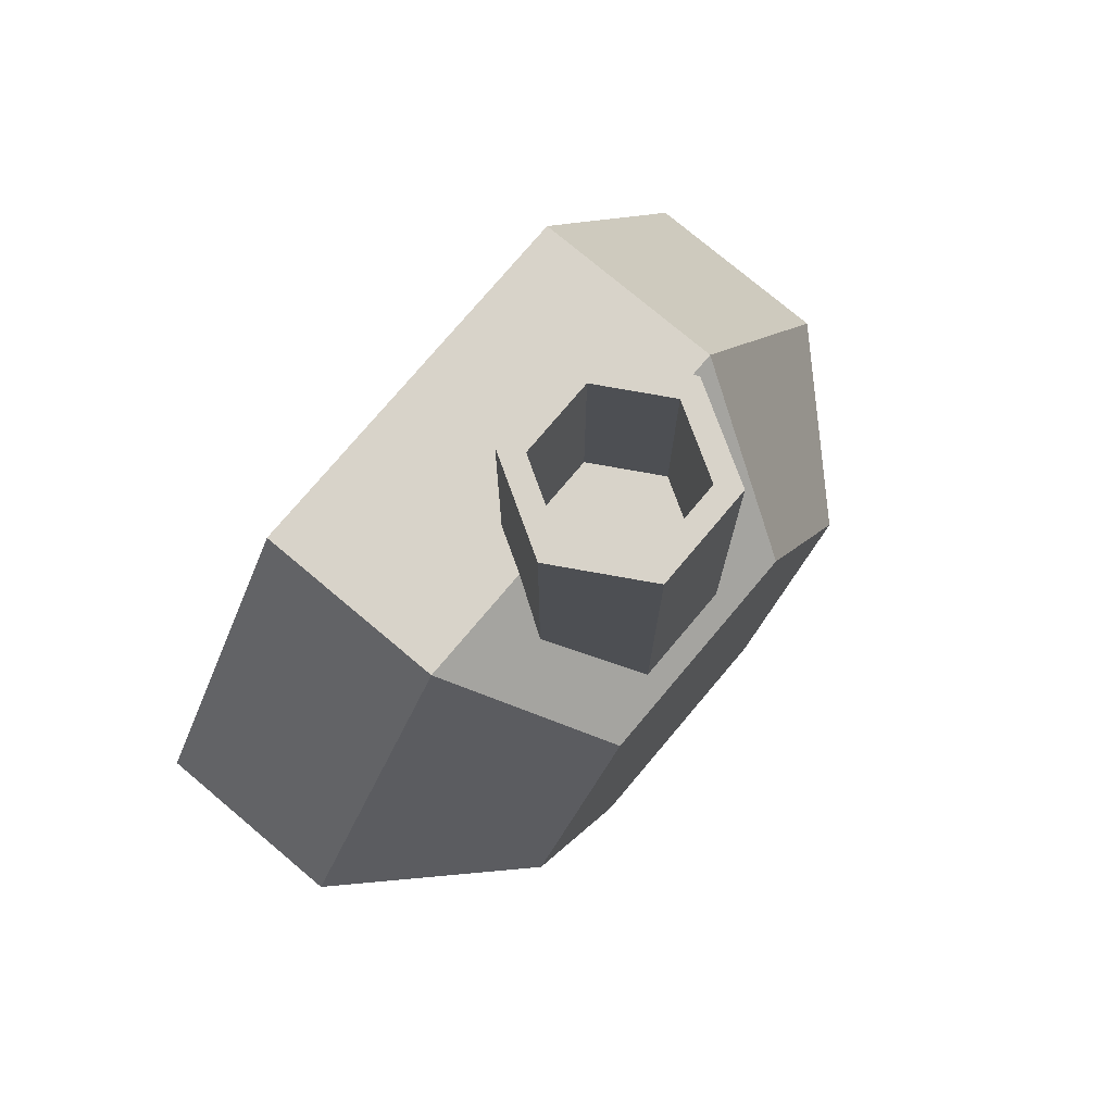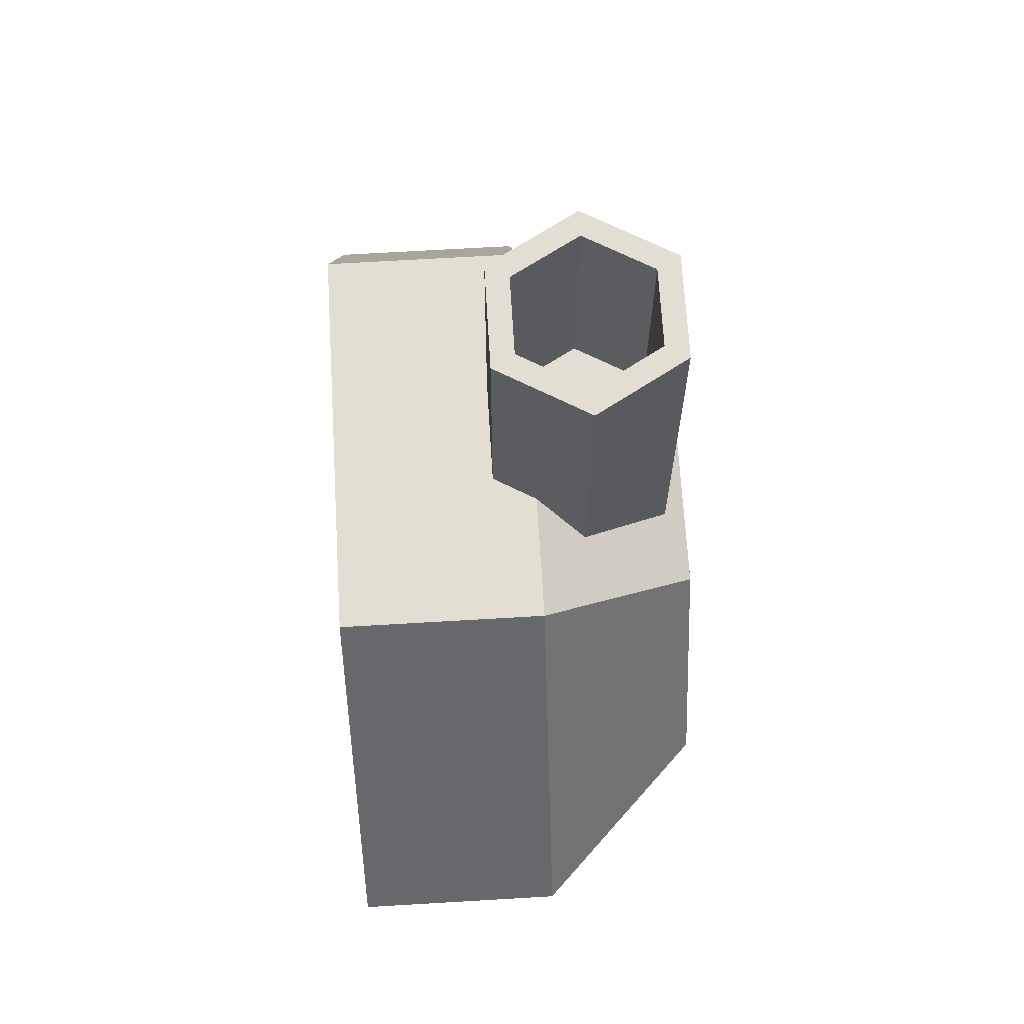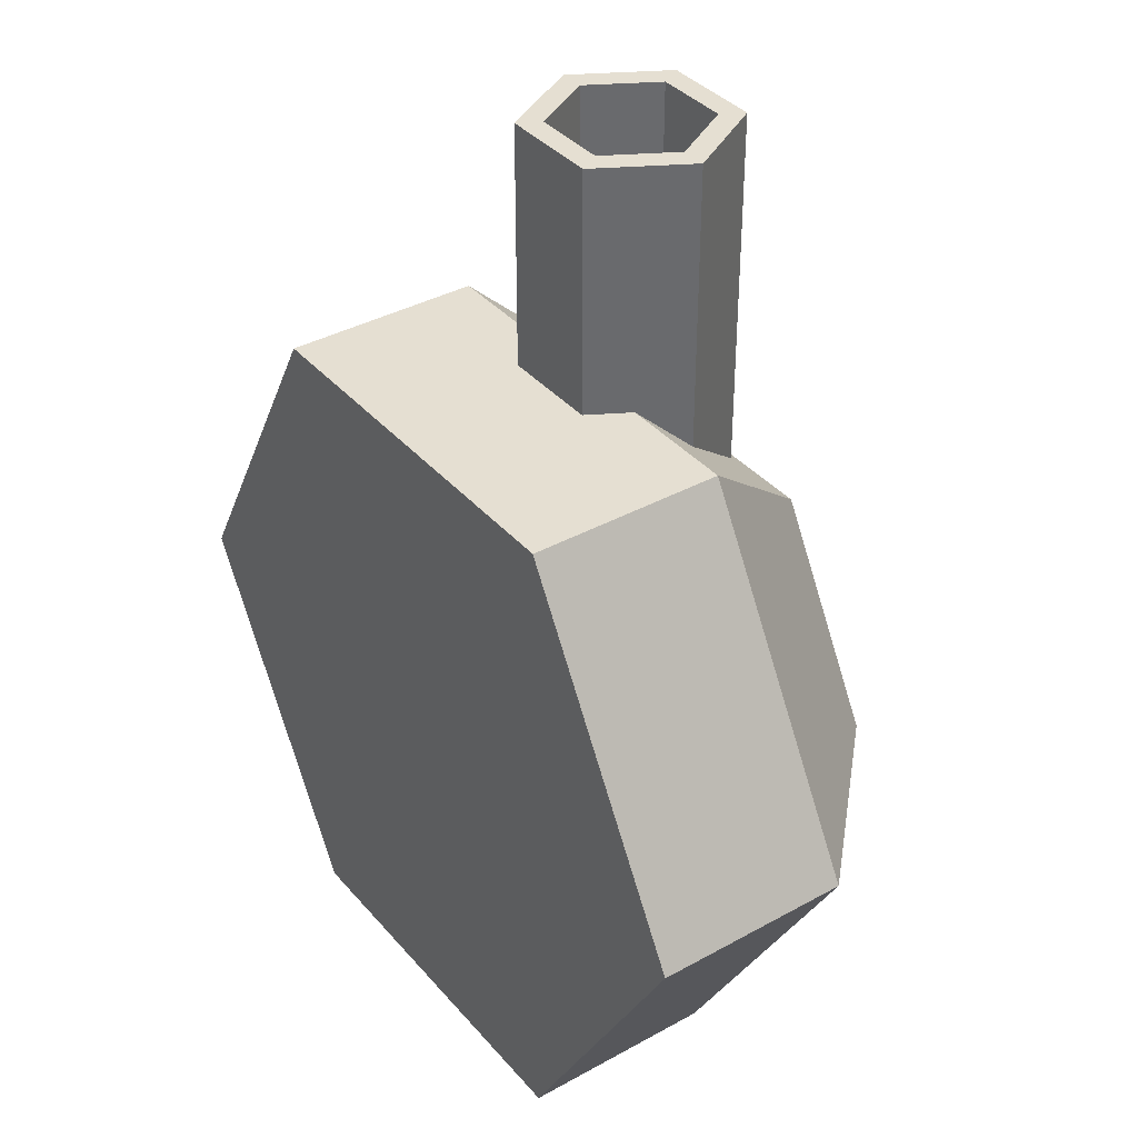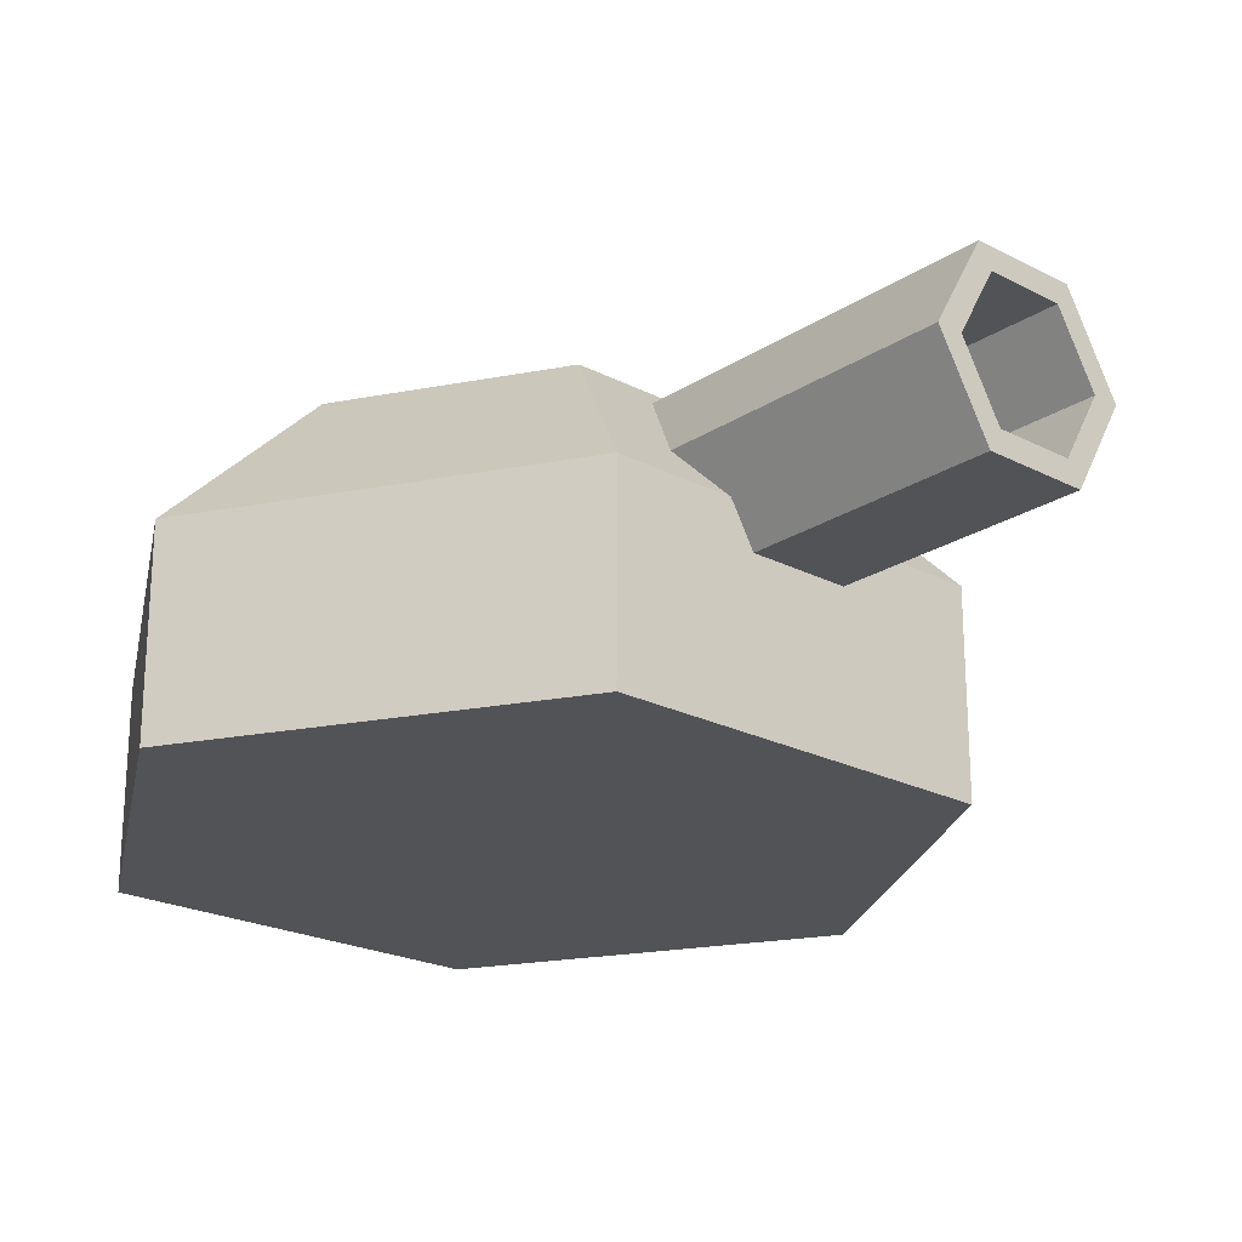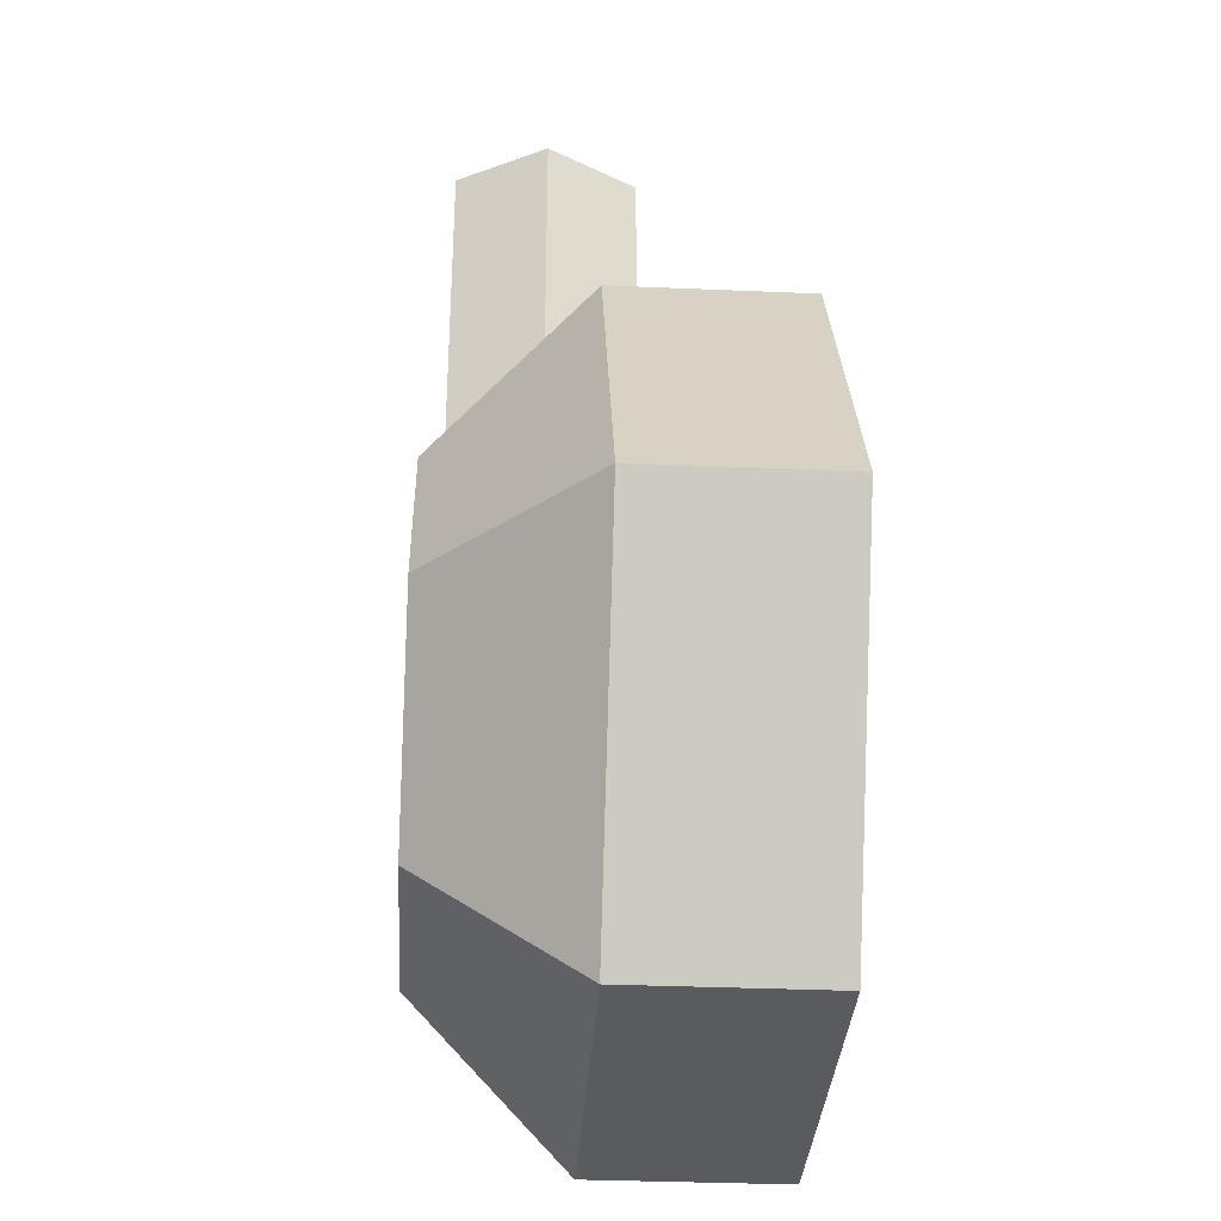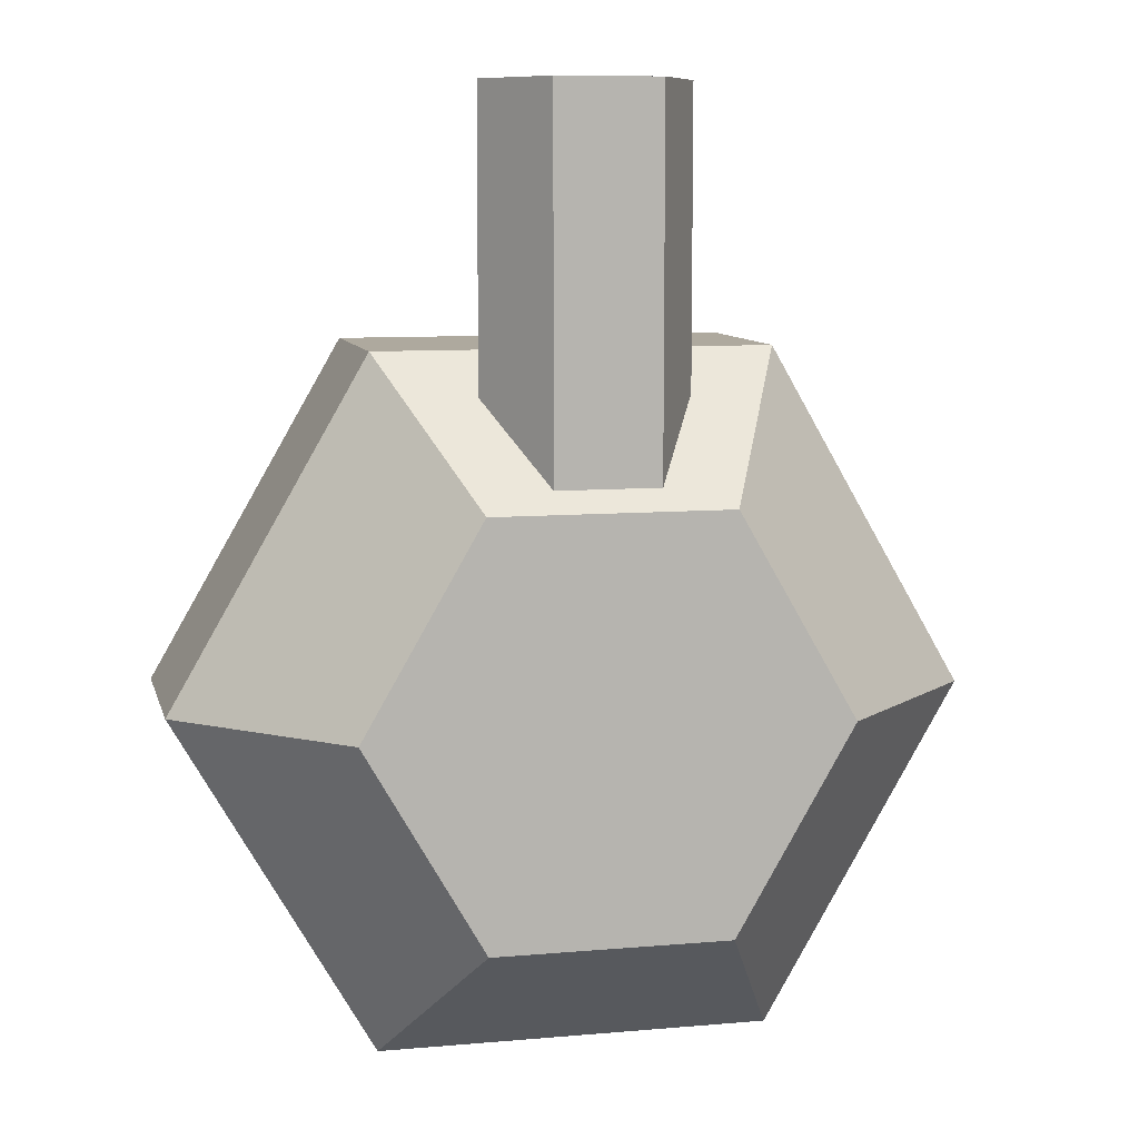
<metadata>
{"format":"obj","ext":"obj","renderer":"f3d","projection":"perspective","resolution":1024,"background":"white","views":[{"elev":76.0,"azim":130.1,"up":"+Z"},{"elev":67.9,"azim":86.6,"up":"+Z"},{"elev":37.3,"azim":54.6,"up":"+Z"},{"elev":-22.4,"azim":-41.7,"up":"+Y"},{"elev":-33.3,"azim":-93.4,"up":"+Z"},{"elev":9.0,"azim":166.8,"up":"+Z"}]}
</metadata>
<code>
g Turret_Barrel
v -0.6636 2.147 5.099
v -0.3321 1.573 5.099
v -0.6636 2.147 3.11
v -0.3321 1.573 3.11
v 0.3309 1.573 5.099
v 0.3309 1.573 3.11
v 0.6624 2.147 5.099
v 0.6624 2.147 3.11
v 0.3309 2.721 5.099
v 0.3309 2.721 3.11
v -0.3321 2.721 5.099
v -0.3321 2.721 3.11
v 0.4414 1.382 -0.01002
v -0.8846 2.147 -0.01001
v 0.8834 2.147 -0.01001
v -0.4426 2.913 -0.01001
v 0.4414 2.913 -0.01002
v -0.4426 1.382 -0.01001
v 0.4414 1.382 5.099
v -0.4426 1.382 5.099
v -0.8846 2.147 5.099
v -0.4426 2.913 5.099
v 0.4414 2.913 5.099
v 0.8834 2.147 5.099
f 7 8 6 5
f 24 15 17 23
f 9 10 8 7
f 1 3 12 11
f 5 6 4 2
f 3 4 8 10
f 12 3 10
f 24 7 5 19
f 8 4 6
f 23 17 16 22
f 15 16 17
f 13 18 14
f 22 16 14 21
f 2 4 3 1
f 21 14 18 20
f 20 18 13 19
f 19 13 15 24
f 14 16 15 13
f 11 22 21 1
f 9 23 22 11
f 9 7 24 23
f 20 19 5 2
f 21 20 2 1
f 11 12 10 9
g Turret_Base
v 1.7 0.04161 2.944
v -3.4 0.04161 -0.000505
v 3.4 0.04161 -0.000506
v -1.7 0.04161 -2.945
v 1.7 0.04161 -2.945
v -1.7 0.04161 2.944
v 1.013 3.102 -1.755
v 2.026 3.102 -0.000506
v 1.7 1.742 -2.945
v 3.4 1.742 -0.000506
v 1.013 3.102 1.754
v 1.7 1.742 2.944
v -1.013 3.102 1.754
v -1.7 1.742 2.944
v -2.026 3.102 -0.000505
v -3.4 1.742 -0.000505
v -1.7 1.742 -2.945
v -1.013 3.102 -1.755
f 39 37 32 31
f 27 28 29
f 25 30 26
f 32 34 33 31
f 39 42 41 40
f 38 36 35 37
f 36 34 32 35
f 39 40 38 37
f 40 26 30 38
f 36 25 27 34
f 33 29 28 41
f 41 42 31 33
f 32 37 35
f 31 42 39
f 34 27 29 33
f 38 30 25 36
f 26 28 27 25
f 41 28 26 40

</code>
